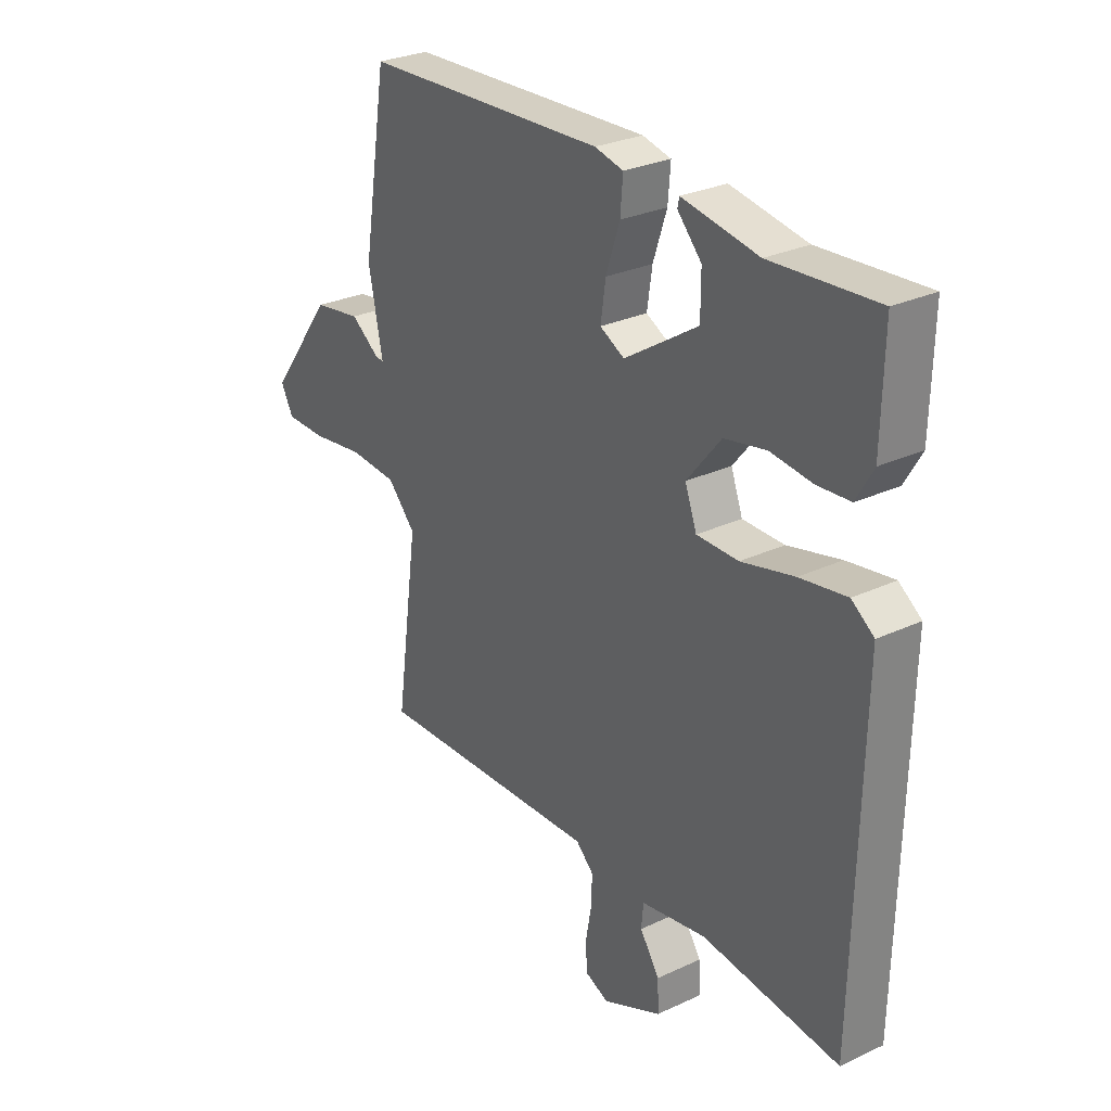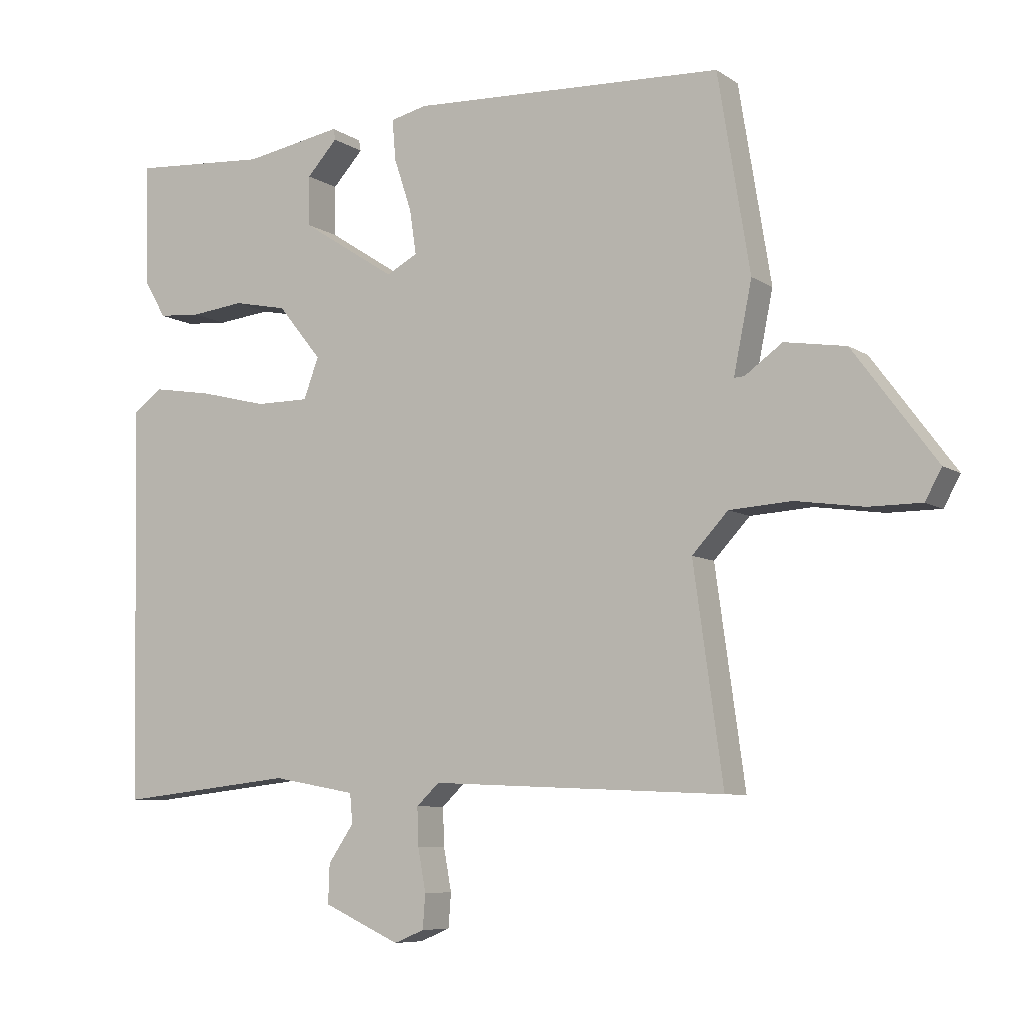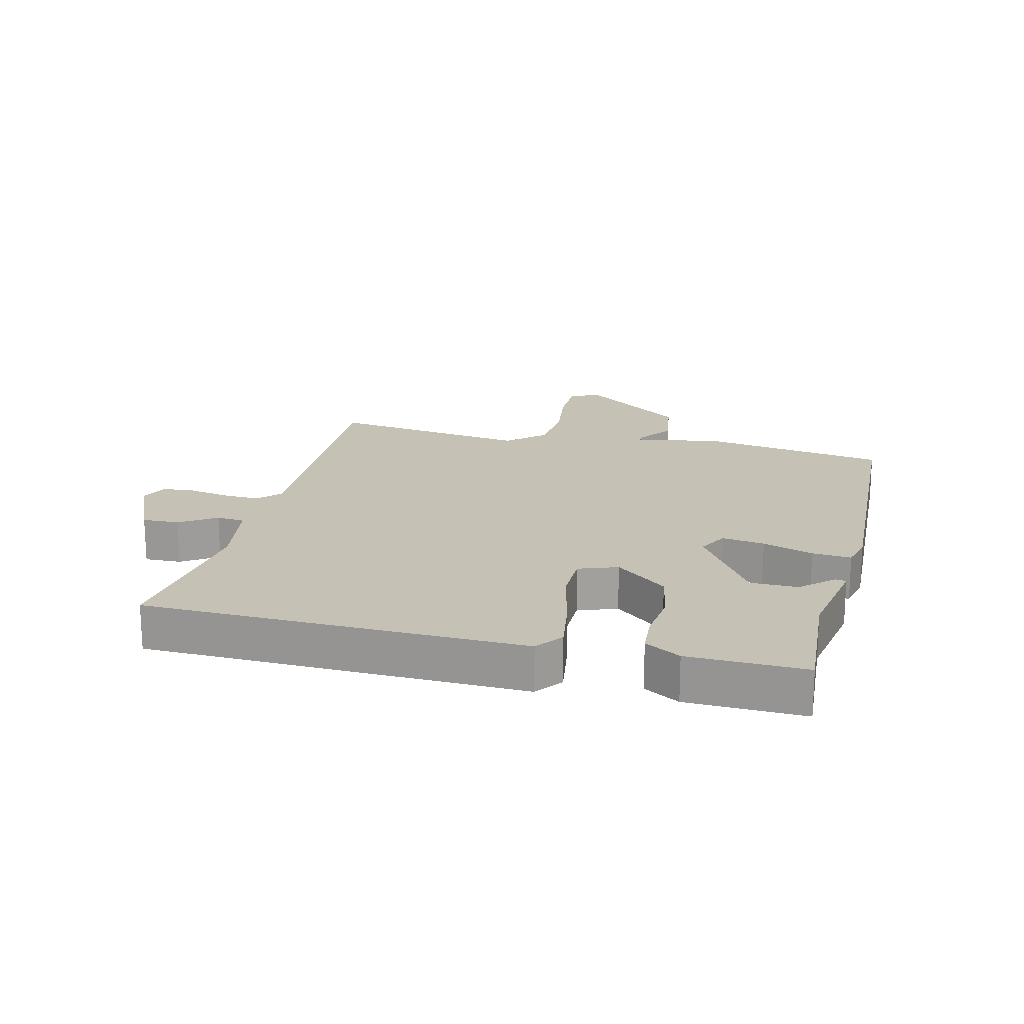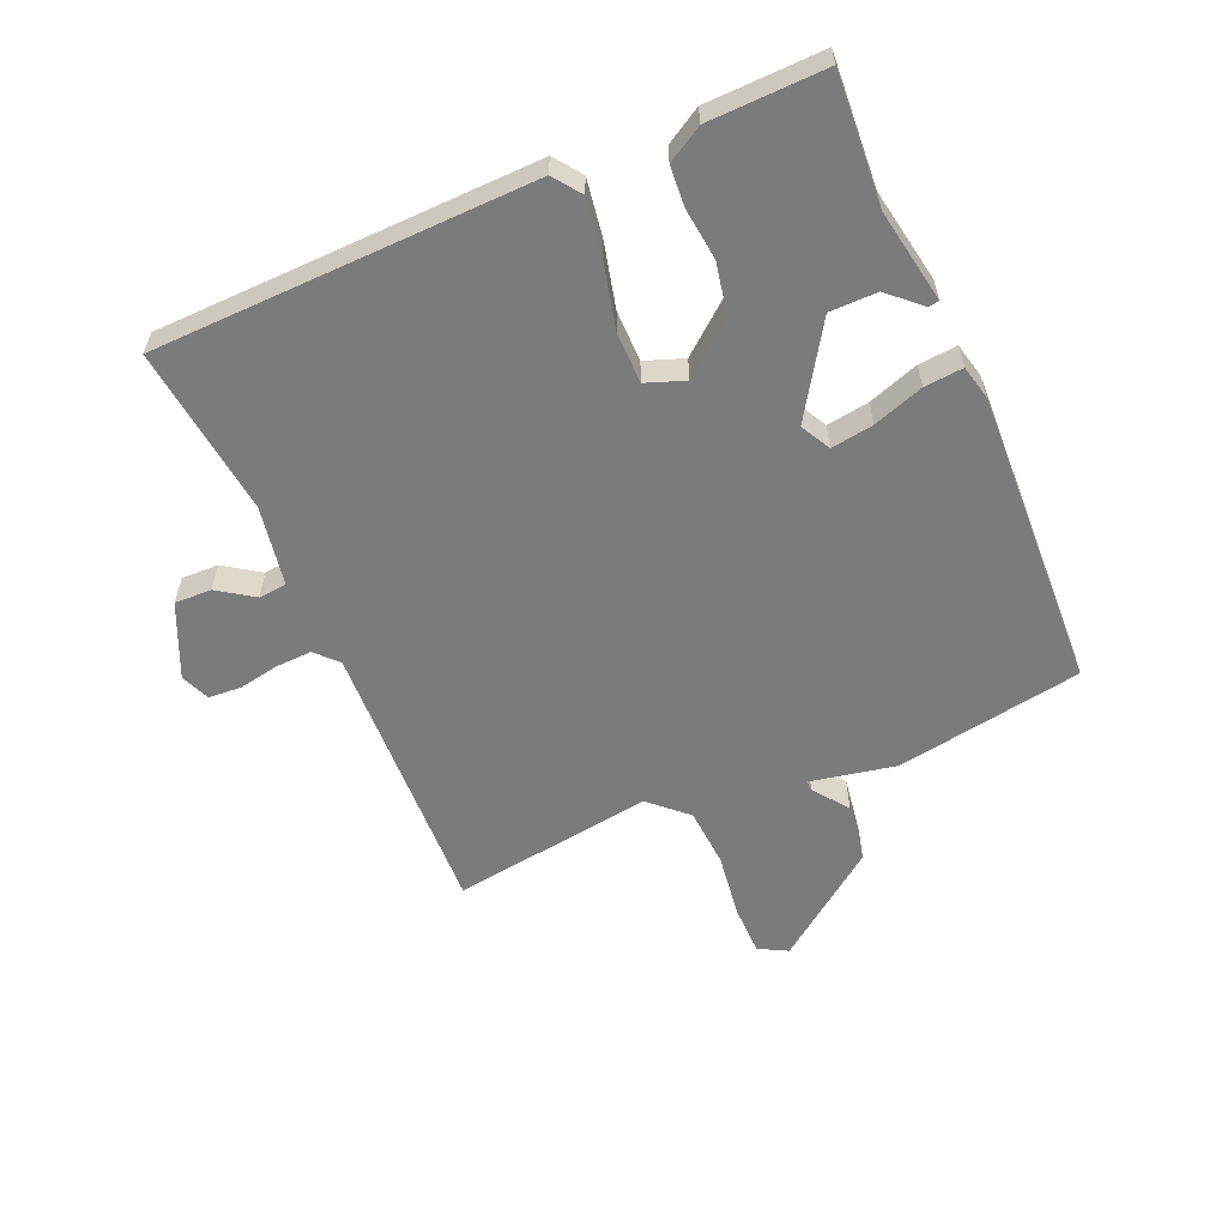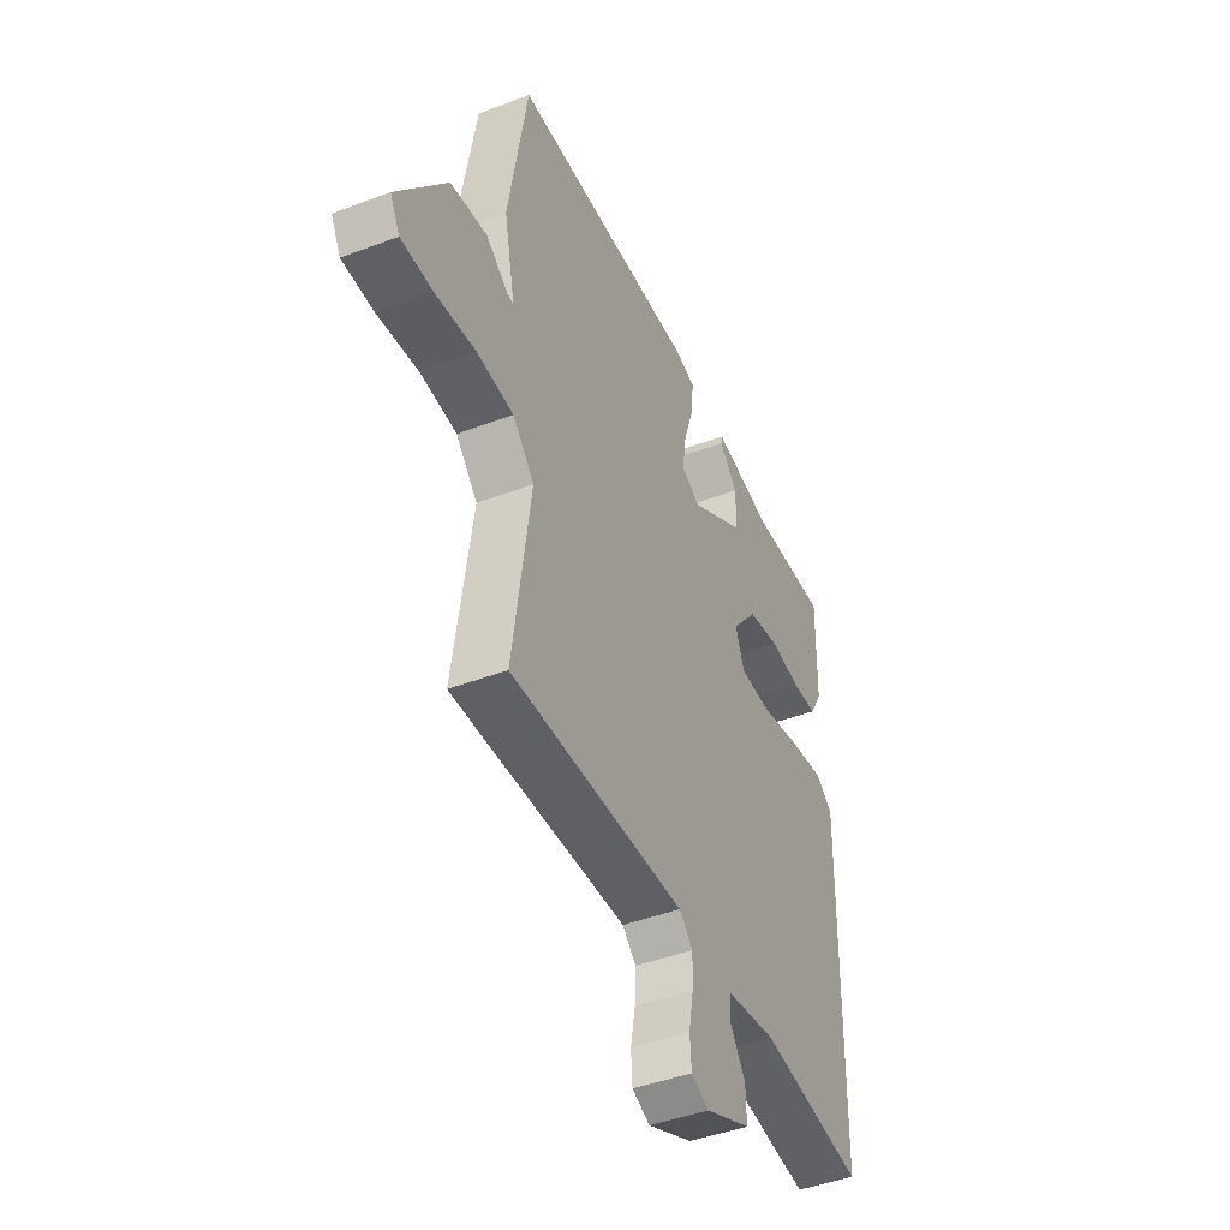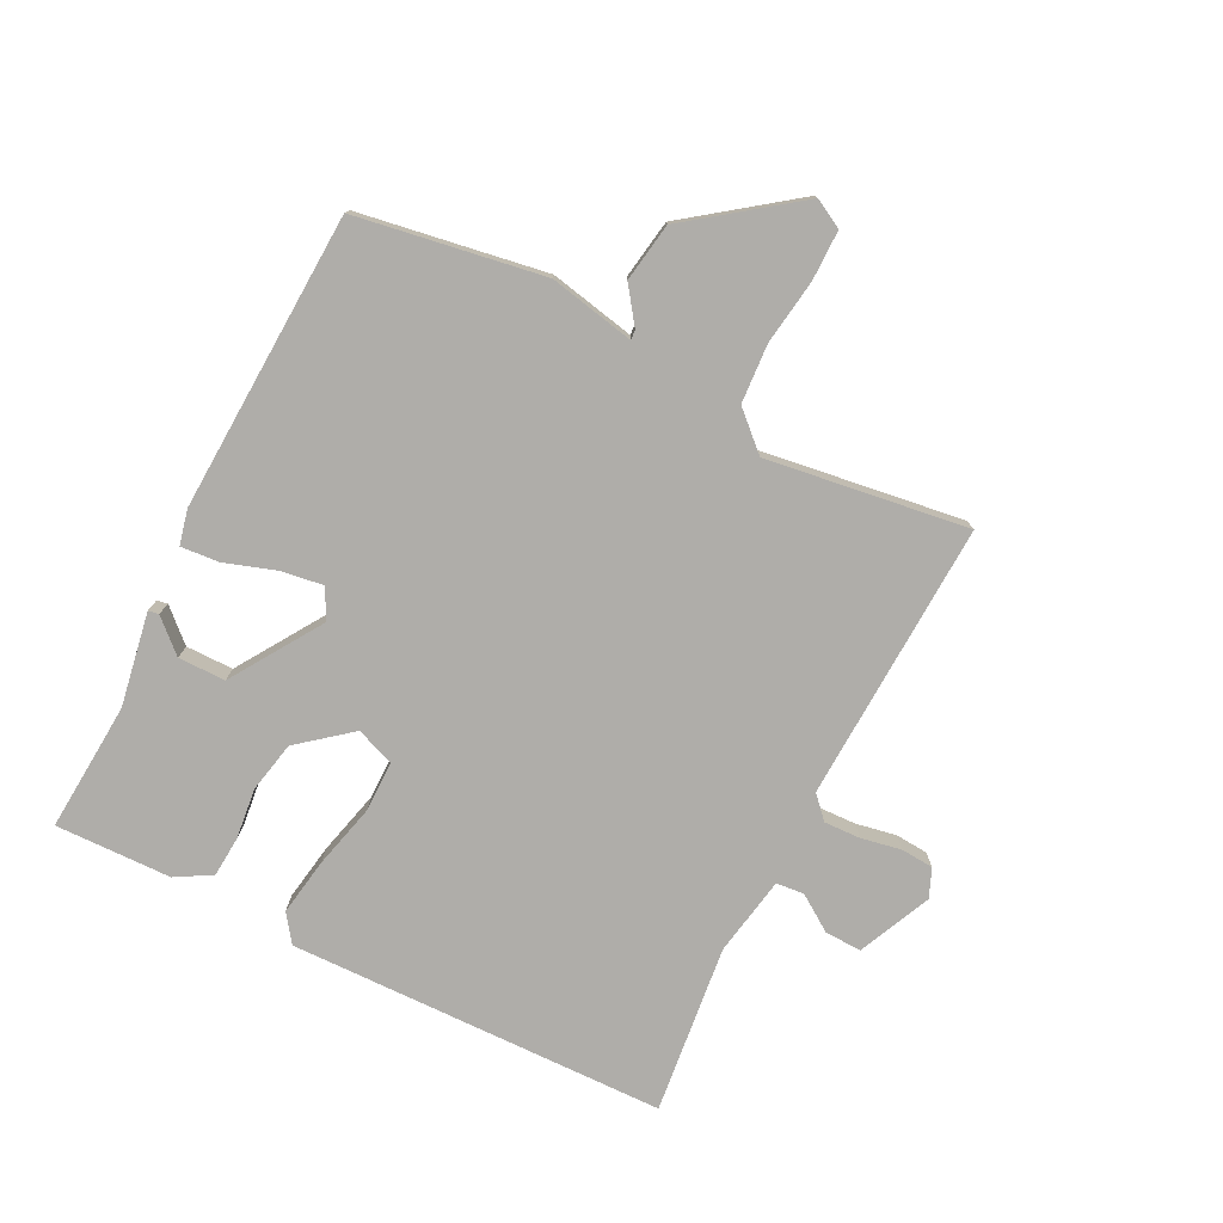
<metadata>
{"format":"obj","ext":"obj","renderer":"f3d","projection":"perspective","resolution":1024,"background":"white","views":[{"elev":28.4,"azim":-125.1,"up":"+Z"},{"elev":-7.6,"azim":30.1,"up":"+Z"},{"elev":18.8,"azim":-75.9,"up":"+Y"},{"elev":-58.4,"azim":-66.3,"up":"+Y"},{"elev":-44.6,"azim":113.8,"up":"+Z"},{"elev":-77.4,"azim":63.3,"up":"+Y"}]}
</metadata>
<code>
v -0.5 0.07 -0.5
v -0.512 0.07 0.107
v -0.468 0.07 0.139
v -0.376 0.07 0.124
v -0.272 0.07 0.098
v -0.19 0.07 0.098
v -0.167 0.07 0.16
v -0.234 0.07 0.243
v -0.316 0.07 0.26
v -0.398 0.07 0.251
v -0.463 0.07 0.256
v -0.496 0.07 0.313
v -0.5 0.07 0.5
v -0.292 0.07 0.485
v -0.142 0.07 0.511
v -0.139 0.07 0.494
v -0.186 0.07 0.443
v -0.186 0.07 0.367
v -0.041 0.07 0.273
v 0.007 0.07 0.298
v -0.003 0.07 0.366
v -0.03 0.07 0.447
v -0.035 0.07 0.509
v 0.021 0.07 0.522
v 0.5 0.07 0.5
v 0.549 0.07 0.2
v 0.521 0.07 0.063
v 0.537 0.07 0.064
v 0.594 0.07 0.105
v 0.688 0.07 0.09
v 0.815 0.07 -0.081
v 0.79 0.07 -0.127
v 0.709 0.07 -0.127
v 0.605 0.07 -0.112
v 0.51 0.07 -0.118
v 0.455 0.07 -0.177
v 0.5 0.07 -0.5
v 0.05 0.07 -0.48
v 0.015 0.07 -0.513
v 0.017 0.07 -0.571
v 0.029 0.07 -0.636
v 0.025 0.07 -0.688
v -0.021 0.07 -0.707
v -0.138 0.07 -0.654
v -0.136 0.07 -0.595
v -0.097 0.07 -0.538
v -0.101 0.07 -0.493
v -0.229 0.07 -0.47
v -0.5 0 -0.5
v -0.512 0 0.107
v -0.468 0 0.139
v -0.376 0 0.124
v -0.272 0 0.098
v -0.19 0 0.098
v -0.167 0 0.16
v -0.234 0 0.243
v -0.316 0 0.26
v -0.398 0 0.251
v -0.463 0 0.256
v -0.496 0 0.313
v -0.5 0 0.5
v -0.292 0 0.485
v -0.142 0 0.511
v -0.139 0 0.494
v -0.186 0 0.443
v -0.186 0 0.367
v -0.041 0 0.273
v 0.007 0 0.298
v -0.003 0 0.366
v -0.03 0 0.447
v -0.035 0 0.509
v 0.021 0 0.522
v 0.5 0 0.5
v 0.549 0 0.2
v 0.521 0 0.063
v 0.537 0 0.064
v 0.594 0 0.105
v 0.688 0 0.09
v 0.815 0 -0.081
v 0.79 0 -0.127
v 0.709 0 -0.127
v 0.605 0 -0.112
v 0.51 0 -0.118
v 0.455 0 -0.177
v 0.5 0 -0.5
v 0.05 0 -0.48
v 0.015 0 -0.513
v 0.017 0 -0.571
v 0.029 0 -0.636
v 0.025 0 -0.688
v -0.021 0 -0.707
v -0.138 0 -0.654
v -0.136 0 -0.595
v -0.097 0 -0.538
v -0.101 0 -0.493
v -0.229 0 -0.47
f 44 45 46
f 43 44 46
f 42 43 46
f 41 42 46
f 40 41 46
f 39 40 46 47
f 38 39 47 48
f 36 37 38
f 35 36 38 48
f 32 33 34
f 31 32 34
f 30 31 34
f 29 30 34
f 28 29 34
f 27 28 34 35
f 25 26 27
f 24 25 27
f 23 24 27
f 22 23 27
f 21 22 27
f 20 21 27 35
f 35 48 1
f 20 35 1
f 19 20 1
f 14 15 16 17
f 14 17 18
f 13 14 18
f 12 13 18
f 11 12 18
f 10 11 18
f 9 10 18
f 8 9 18 19
f 3 4 5
f 2 3 5
f 1 2 5
f 1 5 6
f 19 1 6
f 7 8 19
f 6 7 19
f 94 93 92
f 94 92 91
f 94 91 90
f 94 90 89
f 94 89 88
f 95 94 88 87
f 96 95 87 86
f 86 85 84
f 96 86 84 83
f 82 81 80
f 82 80 79
f 82 79 78
f 82 78 77
f 82 77 76
f 83 82 76 75
f 75 74 73
f 75 73 72
f 75 72 71
f 75 71 70
f 75 70 69
f 83 75 69 68
f 49 96 83
f 49 83 68
f 49 68 67
f 65 64 63 62
f 66 65 62
f 66 62 61
f 66 61 60
f 66 60 59
f 66 59 58
f 66 58 57
f 67 66 57 56
f 53 52 51
f 53 51 50
f 53 50 49
f 54 53 49
f 54 49 67
f 67 56 55
f 67 55 54
f 1 49 50 2
f 2 50 51 3
f 3 51 52 4
f 4 52 53 5
f 5 53 54 6
f 6 54 55 7
f 7 55 56 8
f 8 56 57 9
f 9 57 58 10
f 10 58 59 11
f 11 59 60 12
f 12 60 61 13
f 13 61 62 14
f 14 62 63 15
f 15 63 64 16
f 16 64 65 17
f 17 65 66 18
f 18 66 67 19
f 19 67 68 20
f 20 68 69 21
f 21 69 70 22
f 22 70 71 23
f 23 71 72 24
f 24 72 73 25
f 25 73 74 26
f 26 74 75 27
f 27 75 76 28
f 28 76 77 29
f 29 77 78 30
f 30 78 79 31
f 31 79 80 32
f 32 80 81 33
f 33 81 82 34
f 34 82 83 35
f 35 83 84 36
f 36 84 85 37
f 37 85 86 38
f 38 86 87 39
f 39 87 88 40
f 40 88 89 41
f 41 89 90 42
f 42 90 91 43
f 43 91 92 44
f 44 92 93 45
f 45 93 94 46
f 46 94 95 47
f 47 95 96 48
f 48 96 49 1

</code>
